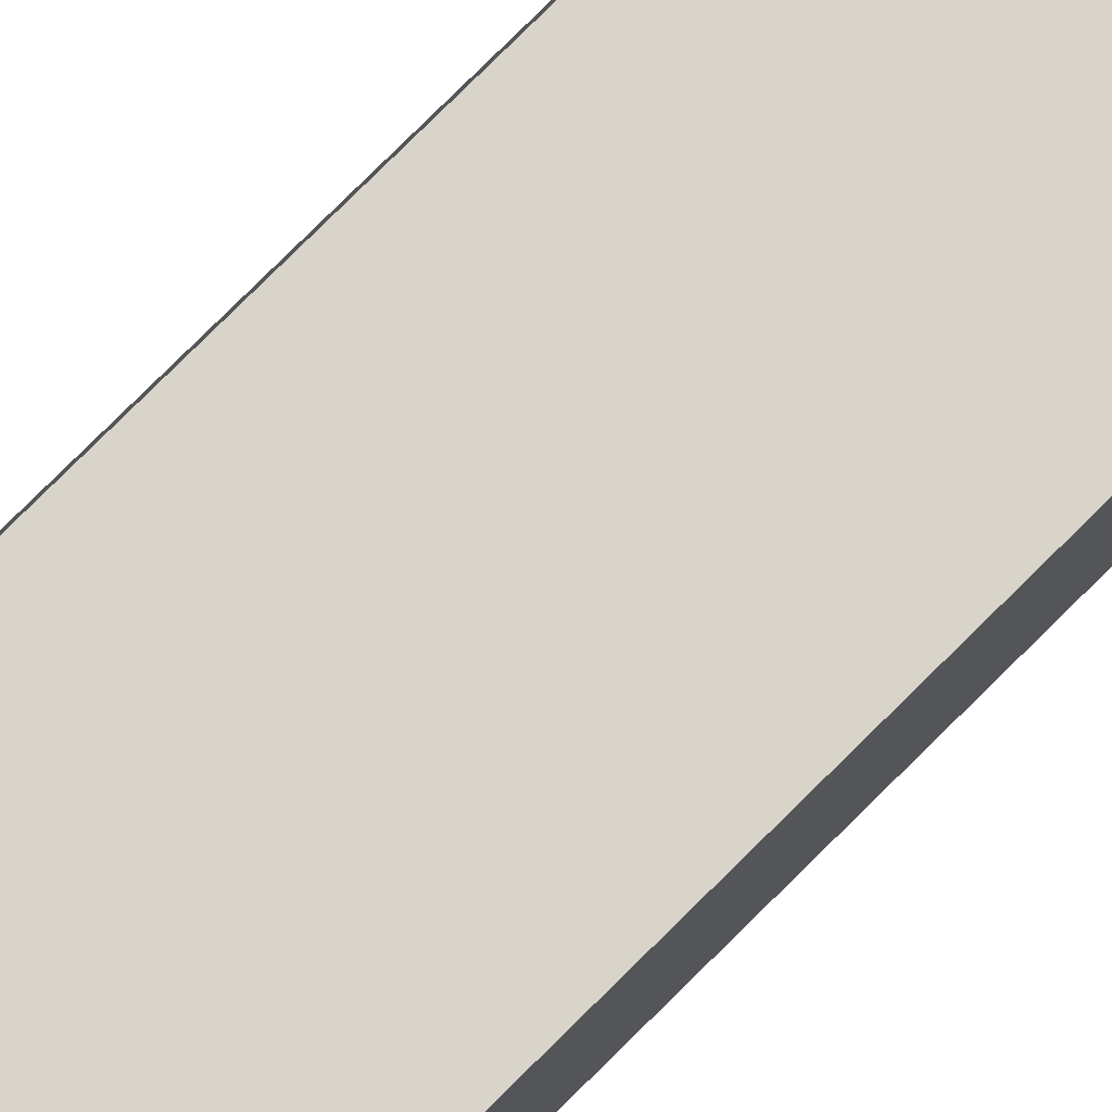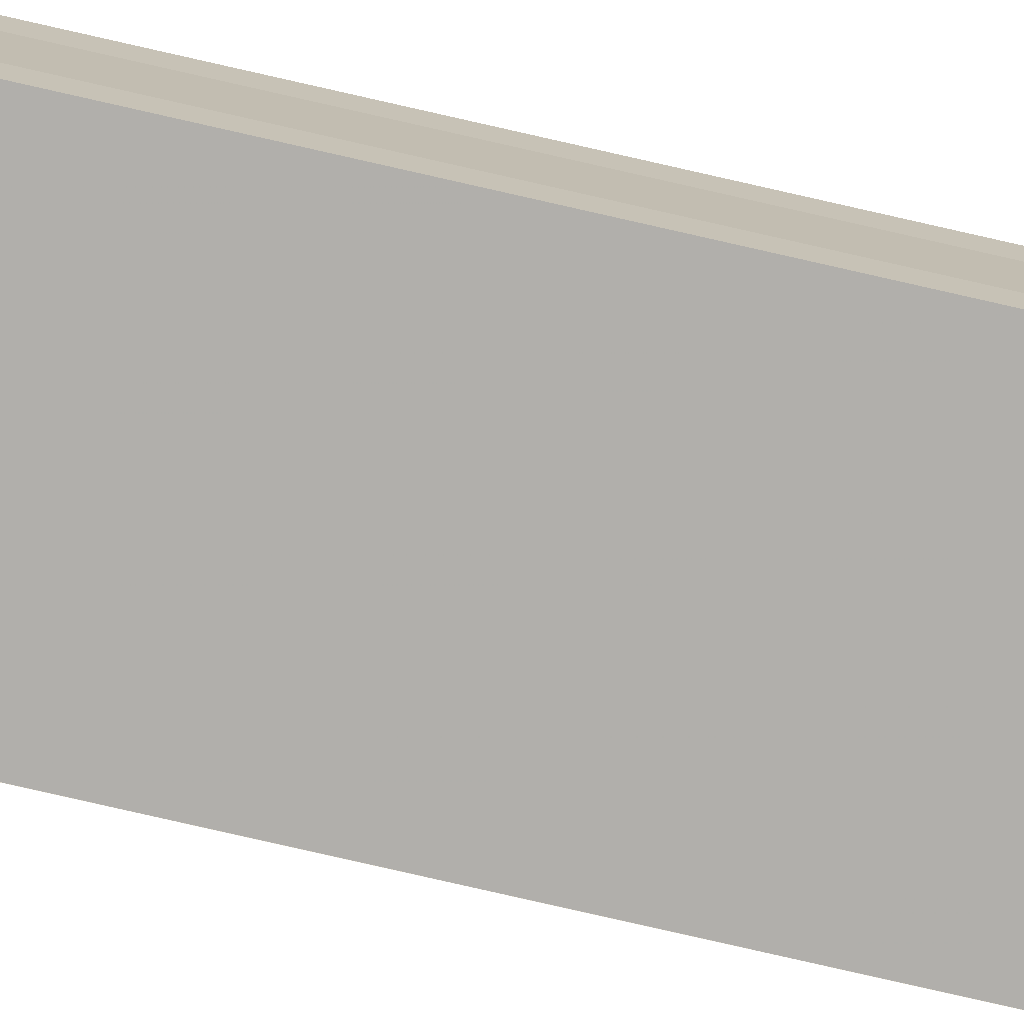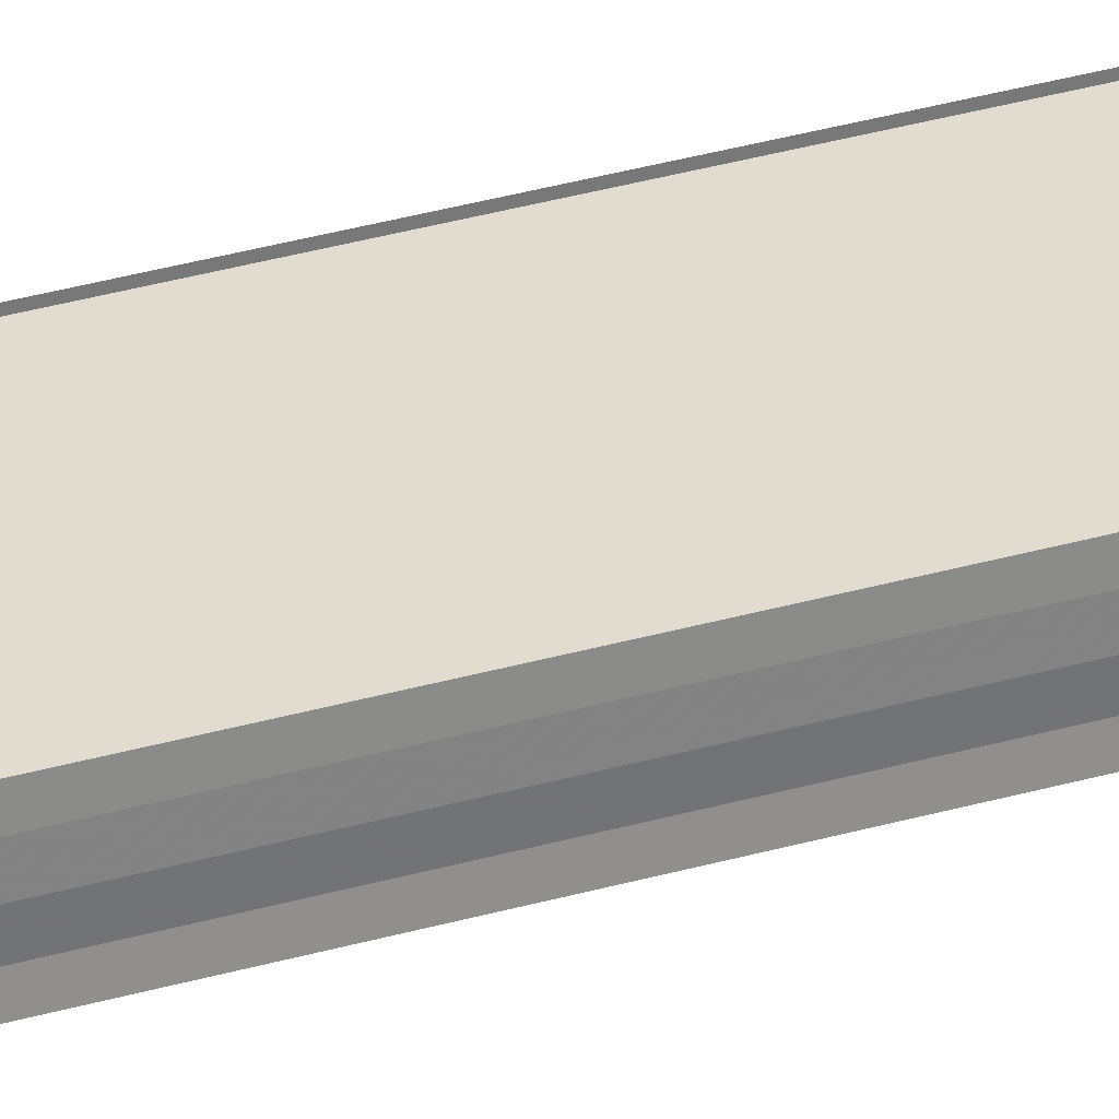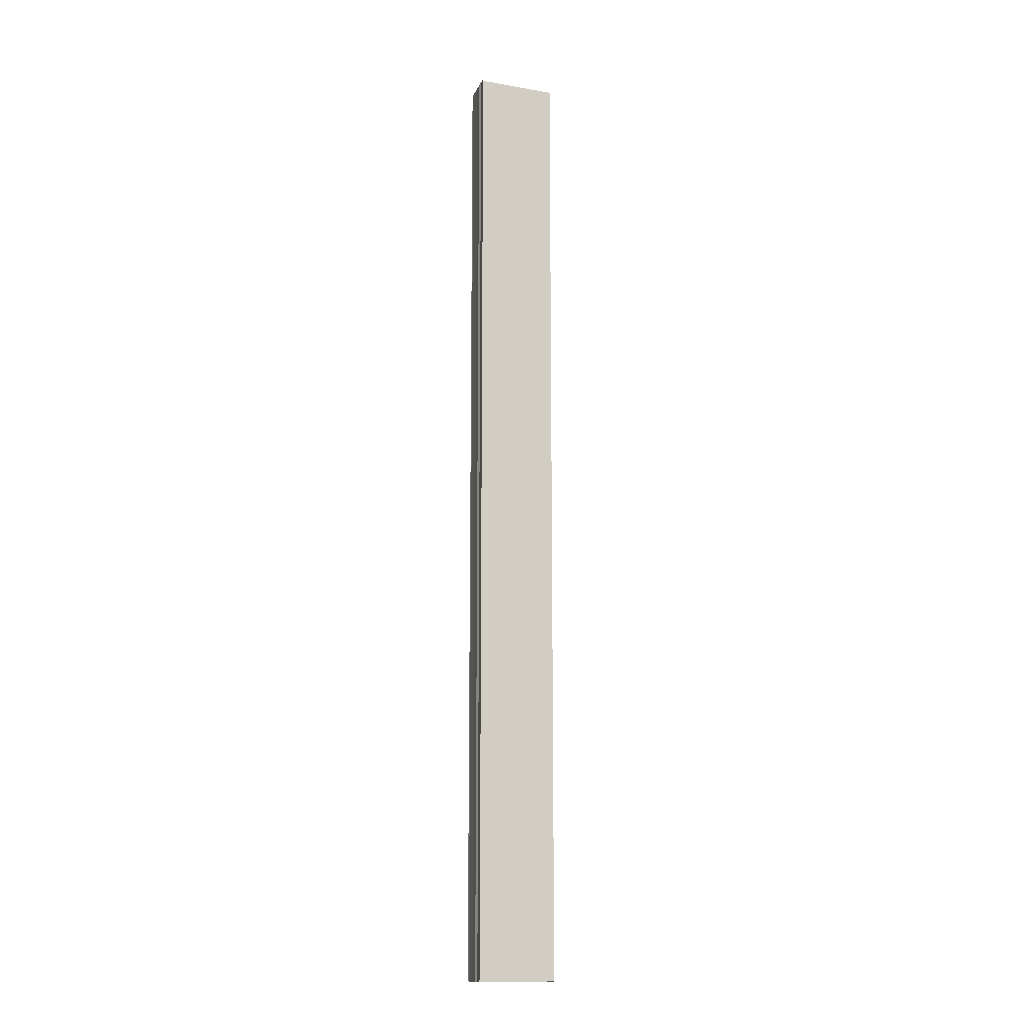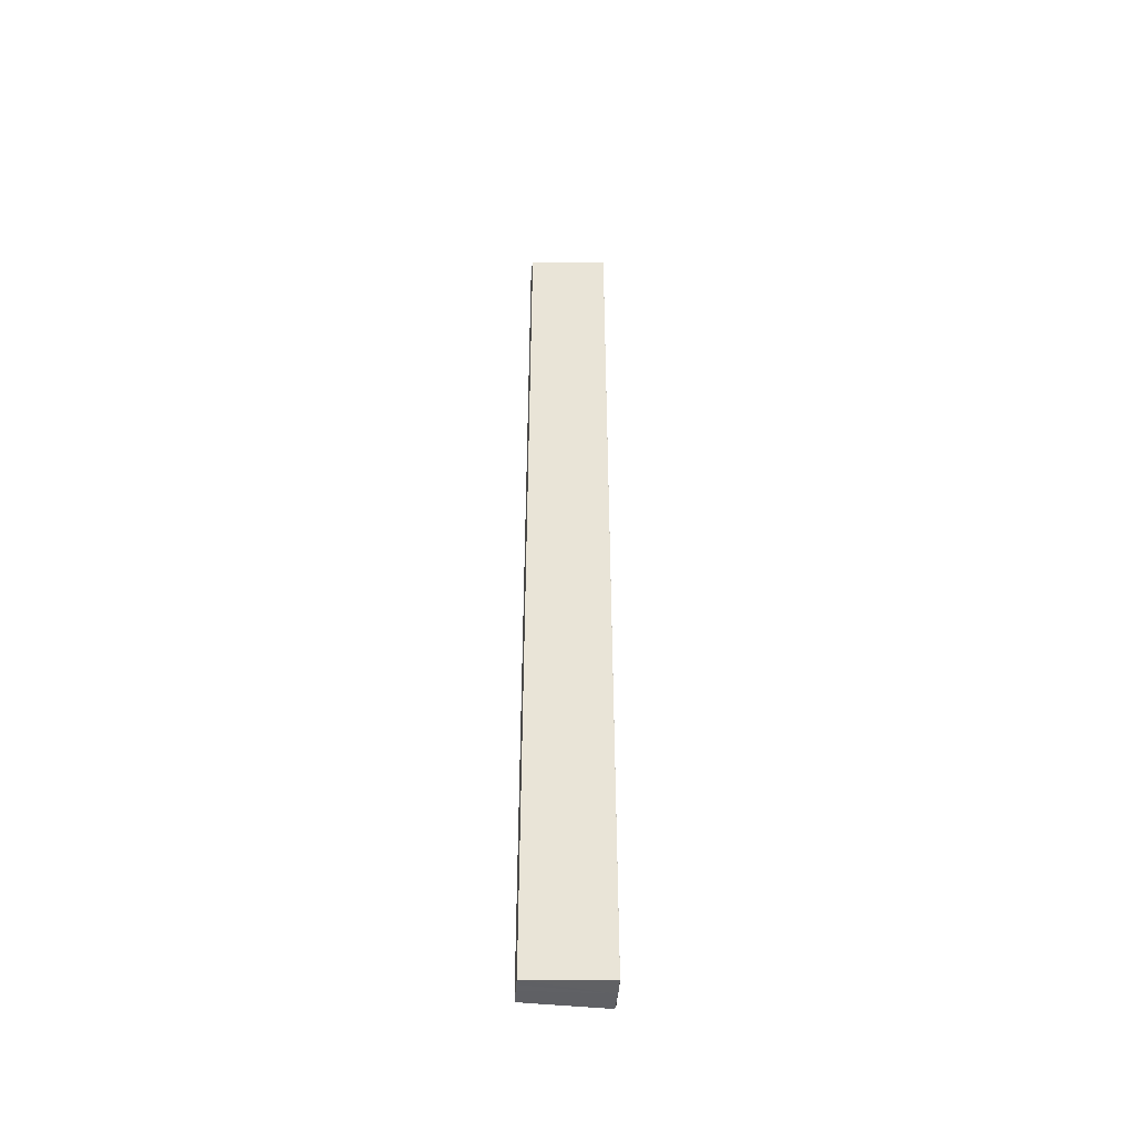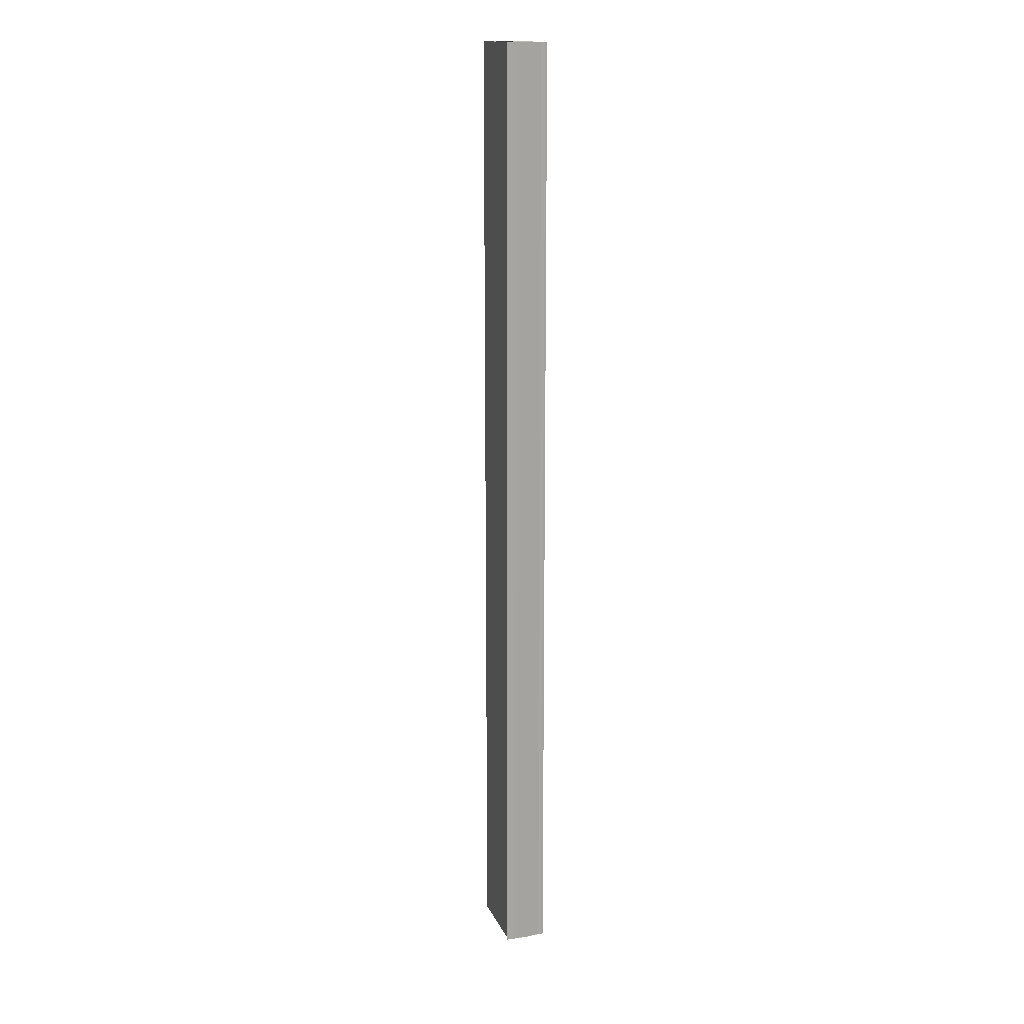
<metadata>
{"format":"obj","ext":"obj","renderer":"f3d","projection":"perspective","resolution":1024,"background":"white","views":[{"elev":73.8,"azim":44.6,"up":"+Z"},{"elev":-75.1,"azim":76.9,"up":"+Z"},{"elev":30.8,"azim":66.9,"up":"+Z"},{"elev":-13.2,"azim":-17.4,"up":"+Y"},{"elev":-46.6,"azim":176.1,"up":"+Y"},{"elev":15.8,"azim":-110.9,"up":"+Y"}]}
</metadata>
<code>
o 27894
v 2242 1865 6.987
v 2242 1865 6.987
v 2242 1865 6.987
v 2242 1865 6.987
v 2242 1865 6.987
v 2242 1865 6.988
v 2242 1865 6.987
v 2242 1865 6.988
v 2242 1865 6.987
v 2242 1865 6.989
v 2242 1865 6.989
v 2242 1865 6.99
v 2242 1865 6.988
v 2242 1865 6.989
v 2242 1865 6.99
v 2242 1865 6.99
v 2242 1865 6.991
v 2242 1865 6.992
v 2242 1865 6.99
v 2242 1865 6.99
v 2242 1865 6.99
v 2242 1865 6.991
v 2242 1865 6.991
v 2242 1865 6.992
v 2242 1865 6.992
v 2242 1865 6.992
v 2242 1865 6.992
v 2242 1865 6.992
v 2242 1865 6.992
v 2242 1865 6.992
v 2242 1865 6.988
v 2242 1865 6.989
v 2242 1865 6.99
v 2242 1865 6.99
v 2242 1865 6.991
v 2242 1865 6.992
v 2242 1865 6.99
v 2242 1865 6.991
v 2242 1865 6.99
v 2242 1865 6.99
v 2242 1865 6.989
v 2242 1865 6.99
v 2242 1865 6.988
v 2242 1865 6.989
v 2242 1865 6.988
v 2242 1865 6.989
v 2242 1865 6.99
v 2242 1865 6.989
v 2242 1865 6.99
v 2242 1865 6.99
v 2242 1865 6.991
v 2242 1865 6.99
v 2242 1865 6.987
v 2242 1865 6.988
v 2242 1865 6.987
v 2242 1865 6.987
v 2242 1865 6.987
v 2242 1865 6.987
v 2242 1865 6.988
v 2242 1865 6.991
v 2242 1865 6.992
v 2242 1865 6.991
v 2242 1865 6.992
v 2242 1865 6.992
v 2242 1865 6.992
f 1 2 3
f 3 4 5
f 6 4 7
f 8 9 6
f 10 8 6
f 11 8 10
f 12 11 10
f 12 7 13
f 12 13 14
f 12 14 15
f 12 15 16
f 12 16 17
f 12 17 18
f 19 11 12
f 20 19 12
f 21 19 20
f 22 21 20
f 23 21 22
f 24 23 22
f 25 23 26
f 27 28 26
f 26 29 30
f 19 31 4
f 19 32 31
f 19 33 32
f 19 34 33
f 19 35 34
f 19 36 35
f 37 35 38
f 39 40 37
f 41 42 39
f 43 44 41
f 45 46 43
f 46 47 48
f 47 49 50
f 49 51 52
f 53 54 55
f 53 56 55
f 55 57 58
f 55 31 59
f 60 61 62
f 63 61 64
f 62 36 65
f 64 36 65

</code>
